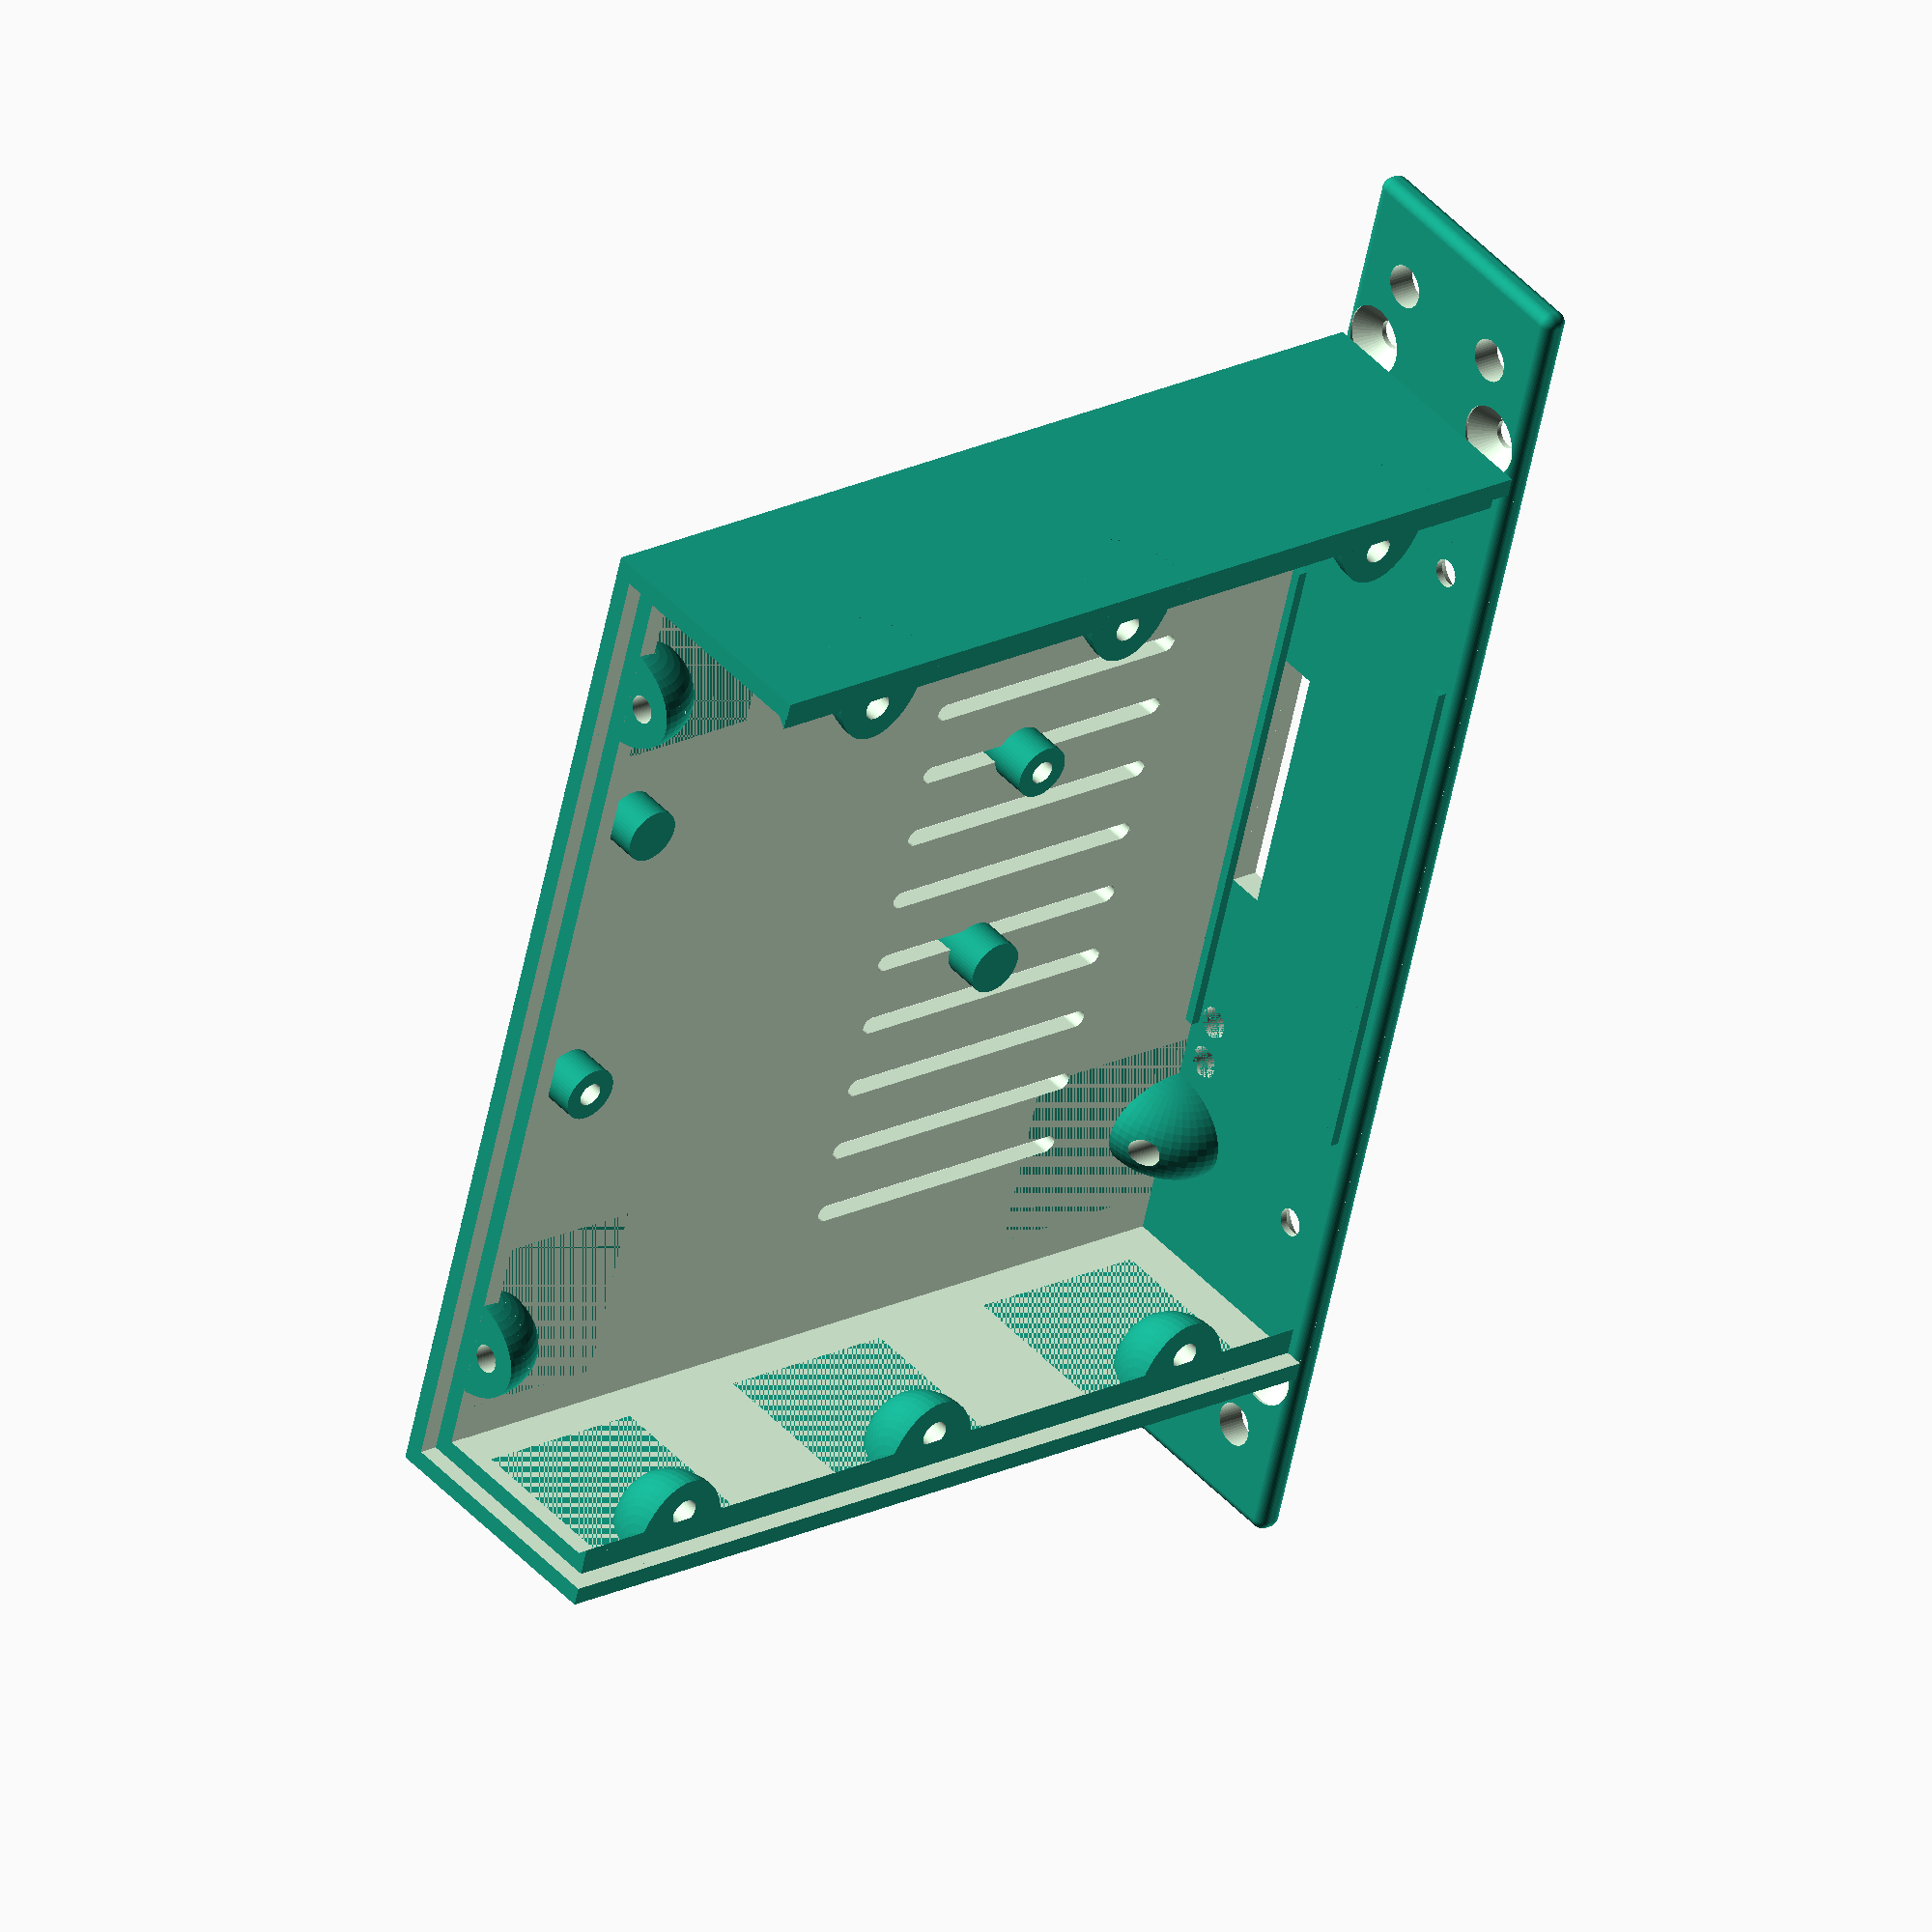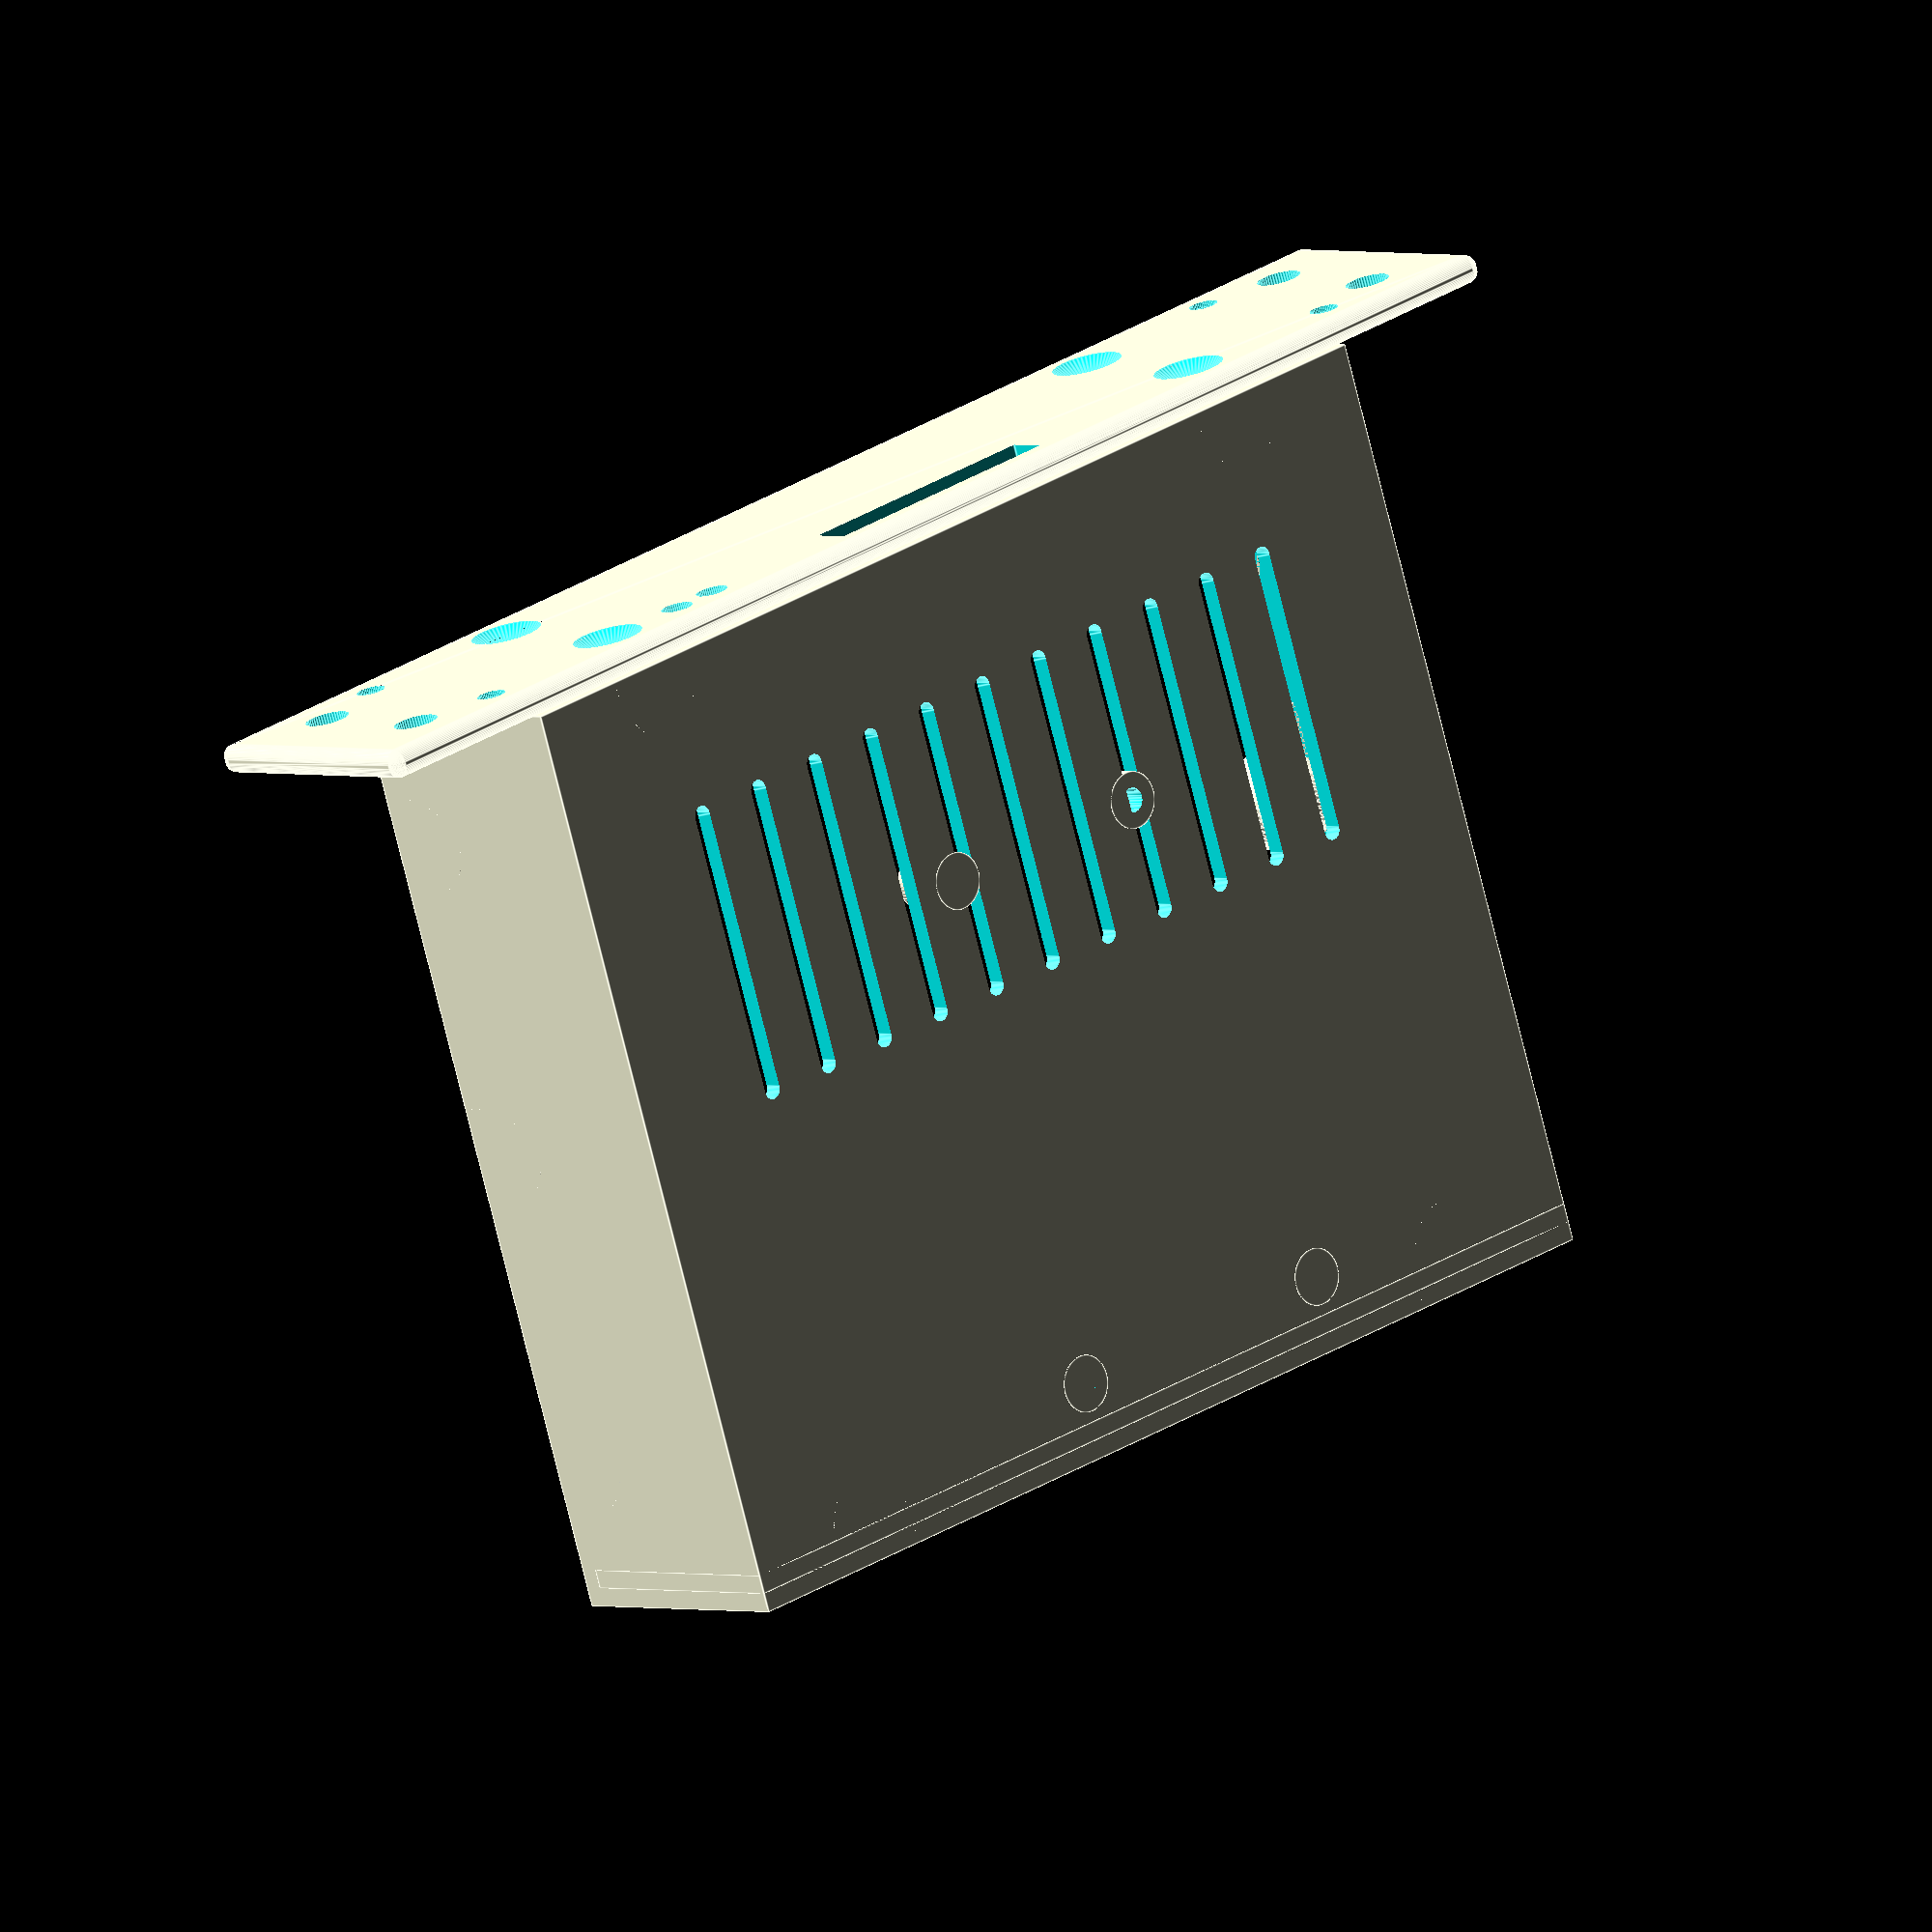
<openscad>

$fn = 50*1;

//Constants, do not change !
sixinch   = 155*1;       // cm = 6"  
width     = 155-20-20;   // 11.5cm between rails
unit      = (44.5/19)*6; // 1U
gauge     = 3*1;
gauge_box = 2*1;

Part = "a"; // [a:All, b:FrontPlate, c:Cabinet, d:Lid, e:BackPlate, f:Handles]
Units = 4;
Depth = 115;

//Cabinet screws in mm. They can be changed a little
screw_head        = 7.4; 
screw_head_height = 2.2;  
screw_dia         = 3;   
screw_hole        = 2.6; 
screw_length      = 15;
nut_4mm           = 8.1; 
slip              = 0.35;

go();

module go(){
if(Part=="-"){
    rotate([90,0,-90]){
    frontplate(Units,[],[],[],[Units/2],[45],[45]);
    cabinet(Depth,Units,[45],[],[Units/2]);
    lid(Depth,Units,[45],[45]);        
    back_plate(Units,Depth,[45],[45],[Units/2],[],[]);
    handle(Units,false);
    }
}else if(Part=="b"){
    frontplate(Units,[],[],[],[Units/2],[45],[45]);
}else if(Part=="c"){
    cabinet(Depth,Units,[45],[],[Units/2]);
}else if(Part=="d"){
    lid(Depth,Units,[45],[45]); 
}else if(Part=="e"){
    back_plate(Units,Depth,[45],[45],[Units/2],[],[]);
}else if(Part=="f"){
    handle(Units,true);
}
}




  /////////////////////////////
 // Raspberry Cabinet B     //
/////////////////////////////

print_frontplate_sml = true;
print_handle_sml     = false;
print_cabinet_sml    = true;
print_lid            = false;
print_rear           = false;

if(print_frontplate_sml){ // Frontplate //
    square_hole        = [[60 ,3, 28, 4]];
    round_hole         = [[105 ,5, 3.4],[110 ,5, 3.4]];
    round_peg          = [];   
    screw_side_front   = [];
    screw_top          = [36];
    screw_bottom_front = [36];
    units              = 2; 
    frontplate(units,square_hole,round_hole,round_peg,screw_side_front,screw_top,screw_bottom_front);

}

if(print_handle_sml){ // Handle // 
    units              = 2;
    lay_flat_for_print = false;   
    handle(units,lay_flat_for_print);
}

if(print_cabinet_sml){ // Cabinet //  
    screw_bottom_front = [36];
    screw_side_front   = [];
    round_peg          = [[40,35,6,screw_hole,6],
                          [65,90,6,screw_hole,6],
                          [32,90,6,0,6],
                          [65,35,6,0,6]];
    depth              = 98;
    units              = 2;
    cabinet(depth,units,screw_bottom_front,round_peg,screw_side_front);
}

if(print_lid){ // Lid // 
    depth = 98;
    units = 2;
    screw_front = [36];//mm
    screw_back  = [36];//mm
    lid(98,2,screw_front,screw_back);        
}

if(print_rear){  // Back plate //    
    square_hole  = [[17+5 ,5, 18, 15] , [38+5 ,5, 17, 17] , [70+8,5,10,3] ];
    round_hole   = [];
    screw_top    = [36];//mm
    screw_bottom = [36];//mm
    screw_side   = [];
    depth        = 98;
    units        = 2;
    back_plate(units,depth,screw_top,screw_bottom,screw_side,square_hole,round_hole);
}  
 
  
  
  
  


module chimney() {    
for(i=[0:8:80]){
    echo(i);
    translate([20 + (width-80)/2  +i,-1,20]){
        minkowski(){
            cube([0.01,200,30]);    
            sphere(d=2,h=1);        
        }
    }
}
}





  /////////////////////////////
 // Cabinet for measurements //
/////////////////////////////
/*
screw_bottom_front   = [36,62];//mm
difference(){
    union(){
        box(sixinch,2);
        for(i=[0:11]){
            translate([-0.5+20+gauge_box+i*10,0,gauge]){cube([1,3,sixinch]);}
        }
        for(i=[1:15]){
            translate([20,0,gauge-0.5+i*10]){cube([width,3,1]);}
        }
        translate([24,0,12]){rotate([-90,0,0]){linear_extrude(10){text("1",size=7);}}}
       
    }    
    translate([0,18,0]){cube([400,30,400],center=true);}
}
*/



module fan(sz,vent,hole,grid,head){
    difference(){
        intersection(){
            translate([sz/2,sz/2,0]){cylinder(d=vent,h=10);}    
            translate([-hole/2,-hole/2,0]){cube([sz+hole,sz+hole,10]);}
        }        
        for(i=[-grid*8:grid:grid*8]){        
            translate([sz/2+i,sz/2,5]){
                rotate([0,0,45]){
                    cube([2,100,12],center=true);        
                }
            }
            translate([sz/2+i,sz/2,5]){
                rotate([0,0,-45]){
                    cube([2,100,12],center=true);        
                }
            }
        }        
    }
    translate([0,0,0])  {cylinder(d=hole,h=10); cylinder(d1=head,d2=0,h=head/1.5);  }
    translate([sz,0,0]) {cylinder(d=hole,h=10); cylinder(d1=head,d2=0,h=head/1.5);  }
    translate([sz,sz,0]){cylinder(d=hole,h=10); cylinder(d1=head,d2=0,h=head/1.5);  }
    translate([0,sz,0]) {cylinder(d=hole,h=10); cylinder(d1=head,d2=0,h=head/1.5);  }        
}







//trap(11);

// Nut-less Trap
module trap(u){
    difference(){
        union(){
            translate([-2.4,0,4]){
                cube([4.8,unit*u,1.5]);
            }    
            translate([-2.4,unit*u,0]){
                rotate([90,0,0]){
                    linear_extrude(unit*u){
                        polygon(points=[[0,0],[4.8,0],[7,4],[-2.2,4]]);
                    }
                }
            }
        }
        
        
    
    
    for(i=[1:u]){
        translate([0,unit*i-unit/2,-1]){
            cylinder(d=3.8,h=10);
        }                       
    }
}
}






//0: open
//1: grid
//2: chimney
//rack_end(2);

// Rack
module rack_end(type){
    //REDEFINING SIXINCH WITH AN EXTRA mm
    sixinch = sixinch+1;
    difference(){
    union(){
    translate([1.25,1.25,1.25]){
        minkowski(){
            w = sixinch-2.5;            
                cube([w, w, gauge-2.5]);                        
            sphere(r=1.25);
        }
    }
    }
    translate([20,20,-1]){ cube([sixinch-40,sixinch-40,gauge+2]);}
   
    translate([10,10,-0.1])                { cylinder(d=5,h=10); cylinder(d1=10,d2=6,h=3.5);}
    translate([sixinch-10,10,-0.1])        { cylinder(d=5,h=10); cylinder(d1=10,d2=6,h=3.5);}
    translate([10,sixinch-10,-0.1])        { cylinder(d=5,h=10); cylinder(d1=10,d2=6,h=3.5);}
    translate([sixinch-10,sixinch-10,-0.1]){ cylinder(d=5,h=10); cylinder(d1=10,d2=6,h=3.5);}  
  
    rotate([-90,0,0]){
    chimney();
    }
    
    }  


    if(type==1){
    intersection(){
        union(){
    sz=8;
    grid = 15;
    for(i=[-grid*8:12:grid*8]){        
            translate([sz/2+i+70,sz/2+78,gauge/2]){
                rotate([0,0,45]){
                    cube([2,sixinch*1.5,gauge],center=true);        
                }
            }
            translate([sz/2+i+70,sz/2+82,gauge/2]){
                rotate([0,0,-45]){
                    cube([2,sixinch*1.5,gauge],center=true);        
                }
            }
        }
    }
        translate([15,15,-1]){cube([125,125,10]);}
    
    }
    }
    
}

//tophandle();


module tophandle(){
    difference(){
        union(){
            rotate([0,45,0]){
                extrusion(4,false,false,false);
            }
            translate([sixinch,20,0]){
                rotate([0,45,180]){
                    extrusion(4,false,false,false);
                }
            }
        }    
        wedge();            
        translate([90,90,10]){
           cube([200,200,20],center=true);
        }
       
        translate([10,10,0]){handlescrew();}
        translate([sixinch-10,10,0]){handlescrew();}
        
    }
    intersection(){
        translate([0,0,-27.4]){
            extrusion(11,false,false,false);
        }
        wedge();        
    }
    
    
    
}

module handlescrew(){
    translate([0,0,-39]){cylinder(d=5,h=40); }
    translate([0,0,-4]){cylinder(d1=10,d2=6,h=3.5);}
    translate([0,0,-34]){cylinder(d=10,h=30);}
}


module wedge(){
    translate([sixinch/2,-10,15]){
        rotate([0,45+45/2,0]){
            cube([80,80,30]);
        }
        translate([0,80,0]){
            rotate([0,45+45/2,180]){
                cube([80,80,30]);
            }
        }
        translate([-20,0,-100]){
            cube([40,80,100]);
        }
    }
}



//extrusion(4,true,true,true);
//translate([0,22,0]){extrusion(4,true,true,true);}
//translate([0,44,0]){extrusion(4,true,true,true);}
//translate([0,66,0]){extrusion(4,true,true,true);}

module extrusion(u,center,front,side){
    len=unit*u;
   difference(){
    translate([0,2,2]){
        minkowski(){
            cube([len,16,16]);
            sphere(d=4);
        }
    } 

    translate([-5,10,1.99]){
        rotate([0,90,0]){linear_extrude(len+10){polygon(points=[[0,-2.5],[2,-4],[2,4],[0,2.5]]);}}
    }
    translate([-5,10,18.01]){
        rotate([0,-90,180]){linear_extrude(len+10){polygon(points=[[0,-2.5],[2,-4],[2,4],[0,2.5]]);}}
    }
    
    translate([-5,18.01,10]){
        rotate([90,0,90]){linear_extrude(len+10){polygon(points=[[0,-2.5],[2,-4],[2,4],[0,2.5]]);}}
    }
    
     translate([-5,1.99,10]){
        rotate([-90,0,-90]){linear_extrude(len+10){polygon(points=[[0,-2.5],[2,-4],[2,4],[0,2.5]]);}}
    }
    
    if(center){
        translate([-5,10,10]){
            rotate([0,90,0]){
                cylinder(d=4.6,h=len+10);
            }
        }
    } 
    
    //holes
    if(front){
        for(i=[0:30]){
             translate([unit/2+i*unit,10,-5]){ cylinder(d=3.8,h=30);}
        }
    }    
    if(side){
        for(i=[0:30]){
            translate([unit/2+i*unit,25,10]){ rotate([90,0,0]){cylinder(d=3.8,h=30);}}
        }
    }

    //length cutoff
    translate([-2,0,0]){cube([4,60,60],center=true);}
    translate([len+2,0,0]){cube([4,60,60],center=true);}    
    }
}











 
 

 
     
 module back_plate(u,dp,screw_top,screw_bottom,screw_side,square_hole,round_hole){
    

     
     difference(){
        union(){
            translate([20+gauge_box+slip,gauge_box+slip,gauge+dp-gauge_box]){
                cube([width-2*gauge_box-2*slip, u*unit-2*gauge_box-2*slip, gauge_box]);
            }
        }
     
     //Square holes
        for(i=[0:len(square_hole)-1]){
            x = square_hole[i][0];
            y = square_hole[i][1];
            w = square_hole[i][2];
            h = square_hole[i][3];            
            translate([x+20+gauge_box,y+gauge_box,dp-1]){cube([w,h,gauge+2]);}        
        } 
    
    //Round holes
    if(len(round_hole)>0){
        for(i=[0:len(round_hole)-1]){
            x = round_hole[i][0];
            y = round_hole[i][1];
            dia = round_hole[i][2];
            translate([20+gauge_box+x,gauge_box+y,dp-4]){  cylinder(d=dia,h=10); }
        }
    }
        
    
    //Screw holes
    if(len(screw_top)>0){
        for(i=[0:len(screw_top)-1]){
            p = screw_top[i];
            translate([p,unit*u-gauge_box-4,gauge+dp+0.1]){rotate([0,180,0]){screw();}}
            translate([sixinch-p,unit*u-gauge_box-4,gauge+dp+0.1]){rotate([0,180,0]){screw();}} 
        }
    }
    if(len(screw_bottom)>0){
        for(i=[0:len(screw_bottom)-1]){
            p = screw_bottom[i]; 
            translate([p,gauge_box+4     ,gauge+dp+0.1]){rotate([0,180,0]){screw();}}
            translate([sixinch-p,    gauge_box+4    ,gauge+dp+0.1]){rotate([0,180,0]){screw();}} 
        }
    }
    
    if(len(screw_side)>0){
        for(i=[0:len(screw_side)-1]){
            p = screw_side[i];  
            translate([sixinch-20-6,    unit*p    ,gauge+dp+0.1]){rotate([0,180,0]){screw();}} 
            translate([20+6,    unit*p    ,gauge+dp+0.1]){rotate([0,180,0]){screw();}}   
        }
    }
}
}

 
 


module peg(x,y,od,id,he){
    translate([x,y,0]){
        rotate([-90,0,0]){
            difference(){
                cylinder(r=od/2,h=he);
                translate([0,0,-0.5]){cylinder(r=id/2,h=he+1);}
            }        
        }
    }
}



module screwtrap(){  
    difference(){
        translate([0,0,5]){
            intersection(){
                scale([1,1,0.7]){
                    sphere(r=8);     
                }   
                translate([0,-0.001,-10]){  cube([20,20,20]);}
            }
        }  
        translate([2,4,5]){
            rotate([90,90,90]){
               translate([0,0,-10]){ cylinder(r=screw_dia/2,h=20,$fn=100);}
            }
        }    
    }
}





module nuttrap(){
    difference(){
        linear_extrude(10){
            polygon(points=[[0,0],[8,0],[2,8],[0,8]]);
        }
        translate([2,4,5]){
            rotate([90,90,90]){
                cylinder(r=nut_4mm/2,h=20,$fn=6);
            }
        }
        translate([2,4,5]){
            rotate([90,90,90]){
               translate([0,0,-10]){ cylinder(r=screw_dia/2,h=20,$fn=100);}
            }
        }
    }
}








module cabinet (dp,u,screw_bottom_front,round_peg,screw_side_front){
    difference(){
        box(dp,u,screw_bottom_front,round_peg,screw_side_front);
            translate([0,7,44]){
                // HDMI Raspberry slot
                //   cube([30,14,25]);
            }
            
               translate([20,unit/2+3,sixinch-40]){ cylinder(d=gauge_box,h=41);}
               translate([20,unit/2+0,sixinch-40]){ cylinder(d=gauge_box,h=41);}
               translate([20,unit/2-3,sixinch-40]){ cylinder(d=gauge_box,h=41);}
            
               translate([20+width,unit/2+3,sixinch-40]){ cylinder(d=gauge_box,h=41);}
               translate([20+width,unit/2+0,sixinch-40]){ cylinder(d=gauge_box,h=41);}
               translate([20+width,unit/2-3,sixinch-40]){ cylinder(d=gauge_box,h=41);}
               
              
        }
       
    }





module box(dp,u,screw_bottom_front,round_peg,screw_side_front){
    difference(){
        translate([20,0,gauge]){
            difference(){
                cube([115,u*unit,dp]);
                translate([gauge_box,gauge_box,-1]){ cube([115-gauge_box*2,u*unit,dp+2]);}

                //FAN    
                translate([width+0.1,15,35]){
                    //rotate([0,-90,0]){ fan(50,57,3.5,15,6.5);}
                }         
            }            
        }
        //CHIMNEY
        chimney(); 
    }
    
    //Screw mounts on the bottom plate
    for(i=[0:len(screw_bottom_front)-1]){
        p = screw_bottom_front[i];
        translate([p+5,gauge_box,gauge]){rotate([0,-90,0]){screwtrap();}}
        translate([sixinch-p+5,gauge_box,gauge]){rotate([0,-90,0]){screwtrap();}}        
        translate([p-5,gauge_box,gauge+dp-gauge_box]){rotate([0,90,0]){screwtrap();}}
        translate([sixinch-p-5,gauge_box,gauge+dp-gauge_box]){rotate([0,90,0]){screwtrap();}}
   }
    
   //Screw mounts on the side of cabinet
   if(len(screw_side_front)>0){
        for(i=[0:len(screw_side_front)-1]){
            p = screw_side_front[i]*unit;
                translate([20+gauge_box,p-5,gauge]){rotate([0,-90,-90]){screwtrap();}}
                translate([sixinch-20-gauge_box,p+5,gauge]){rotate([0,-90,90]){screwtrap();}}    
                translate([20+gauge_box,p+5,gauge+dp-gauge_box]){rotate([0,90,-90]){screwtrap();}}
                translate([sixinch-20-gauge_box,p-5,gauge+dp-gauge_box]){rotate([0,90,90]){screwtrap();}}    
        }
    }
    
    //Screw mounts for lid. Two on each side, three if dp>90
    translate([20+gauge_box,unit*u-gauge_box,gauge+10]){rotate([0,0,-90]){screwtrap();}}
    translate([20+gauge_box,unit*u-gauge_box,gauge+dp-10-10]){rotate([0,0,-90]){screwtrap();}}            
    translate([sixinch-20-gauge_box,unit*u-gauge_box,gauge+10+10]){rotate([180,0,-90]){screwtrap();}}
    translate([sixinch-20-gauge_box,unit*u-gauge_box,gauge+dp-10-10+10]){rotate([180,0,-90]){screwtrap();}}
    if(dp>90){
        translate([sixinch-20-gauge_box,unit*u-gauge_box,gauge+dp/2-5+10]){rotate([180,0,-90]){screwtrap();}}
        translate([20+gauge_box,unit*u-gauge_box,gauge+dp/2-5]){rotate([0,0,-90]){screwtrap();}}
    }
        
    //Lid rest bar 
    translate([20+gauge_box,unit*u-3-gauge_box,gauge]){
        linear_extrude(dp-gauge_box){polygon (points=[[0,0],[3,3],[0,3]]);}
    }
    translate([sixinch-20-gauge_box,unit*u-3-gauge_box,gauge]){
        linear_extrude(dp-gauge_box){polygon (points=[[0,0],[-3,3],[0,3]]);}
    }
        
    // Back/front rest bar
    translate([0,0,dp+gauge-2-gauge_box]){
        difference(){
            translate([20,0,0]){  cube([width,unit*u-gauge_box,2]);  }
            translate([20+gauge_box+2,gauge_box+2,-1]){  cube([width-2*gauge_box-4,unit*u,4]);  }        
        }
    }
              
    //PEGS Relative to inside corner
    translate([20+gauge_box,0,gauge]){ 
        if(len(round_peg)>0){
            for(i=[0:len(round_peg)-1]){
                x = round_peg[i][0];
                y = round_peg[i][1];
                od = round_peg[i][2];
                id = round_peg[i][3];  
                he = round_peg[i][4];      
                translate([x,0,y]){peg(0,0,od,id,he); }
             }        
        }
    }    
}


module lid(dp,u,screw_front,screw_back){    

    difference(){
    union(){ 
        if(len(screw_front)>0){
            for(i=[0:len(screw_front)-1]){                                
                p = screw_front[i];                
                translate([p-5,unit*u-gauge_box,gauge]){rotate([0,-90,180]){screwtrap();}}
                translate([sixinch-p-5,unit*u-gauge_box,gauge]){rotate([0,-90,180]){screwtrap();}}
            }
        }        
        if(len(screw_back)>0){
            for(i=[0:len(screw_back)-1]){                                
                p = screw_back[i];                                
                translate([p+5,unit*u-gauge_box,gauge+dp-gauge_box]){rotate([0,90,180]){screwtrap();}}
                translate([sixinch-p+5,unit*u-gauge_box,gauge+dp-gauge_box]){rotate([0,90,180]){screwtrap();}} 
            }
        }
        
        
        
        
        //lid
        translate([20+gauge_box+slip,u*unit-gauge_box,gauge]){
            cube([115-gauge_box*2-slip*2,gauge_box,dp]);
        }    
        //back rest
        translate([sixinch/2-40,u*unit-gauge_box-2,gauge+dp-2-gauge_box]){
            cube([80,2,2]);
        }
    }        

    //Negative
    translate([20+gauge_box+4,unit*u+0.01  ,gauge+10+5]){rotate([90,0,0]){screw();}}
    translate([20+gauge_box+4,unit*u+0.01  ,gauge+dp-10-10+5]){rotate([90,0,0]){screw();}}    
    translate([sixinch-20-gauge_box-4,unit*u+0.01   ,gauge+10+10-5]){rotate([90,0,0]){screw();}}
    translate([sixinch-20-gauge_box-4,unit*u +0.01  ,gauge+dp-10-10+10-5]){rotate([90,0,0]){screw();}}
    if(dp>90){
        translate([sixinch-20-gauge_box-4,unit*u+0.01   ,gauge+dp/2-5+10-5]){rotate([90,0,0]){screw();}}    
        translate([20+gauge_box+4,unit*u+0.01   ,gauge+dp/2-5+5]){rotate([90,0,0]){screw();}}
    }
     chimney();

    
}        
}




module screw(){
    cylinder(r1=screw_head/2, r2=screw_dia/2, h=screw_head_height);
    cylinder(r=screw_dia/2, h=40);    
    translate([0,0,-0.99]){cylinder(r=screw_head/2, h=1);}    
}


module frontholes(u,screw_top,screw_bottom_front,screw_side_front){
    if(len(screw_bottom_front)>0){ 
    for(i=[0:len(screw_bottom_front)-1]){
        p = screw_bottom_front[i];
        translate([p,gauge_box+4,-0.01]){screw();}
        translate([sixinch-p,gauge_box+4,-0.01]){screw();}
    } 
    }    
    if(len(screw_side_front)>0){   
        for(i=[0:len(screw_side_front)-1]){
            p = screw_side_front[i]*unit;
            translate([20+gauge_box+4,p,-0.01]){screw();}
            translate([sixinch-20-gauge_box-4,p,-0.01]){screw();}    
        } 
    }   
    if(len(screw_top)>0){   
    for(i=[0:len(screw_top)-1]){
        p = screw_top[i];
        translate([p,unit*u-gauge_box-4,-0.01]){screw();}
        translate([sixinch-p,unit*u-gauge_box-4,-0.01]){screw();}    
    }
    }
}  
    




module handle(u,print){
    
    if(print){
        translate([16,-u*unit,8]){rotate([0,90,0]){handle1(u);}}
        translate([0,-u*unit,8]){rotate([0,90,0]){handle1(u);}}
    }else{
        translate([22,2,0]){rotate([0,180,0]){handle1(u);}}
        translate([sixinch-14,2,0]){rotate([0,180,0]){handle1(u);}}        
    }        
}

module handle1(u){
    difference(){
        handle2(8,u*unit-4,10,3);
        translate([-1,5,-1]){handle2(10,u*unit-10-4,6,3);}
    
        translate([4,2.5,-1]){          cylinder(r=screw_hole/2,h=9);}
        translate([4,u*unit-4-2.5,-1]){ cylinder(r=screw_hole/2,h=9);}
    }
}


module handle2(w,h,d,ra){          
    translate([0,ra,d-ra]){
        rotate([0,90,0]){
            cylinder(r=ra,h=w);
        }
    }
    translate([0,h-ra,d-ra]){
        rotate([0,90,0]){
            cylinder(r=ra,h=w);
        }
    }        
    translate([0,ra,0]){
        cube([w,h-ra-ra,d]);
    }
    cube([w,h,d-ra]);    
}











module insideprofile(l){
    difference(){
        union(){
            translate([7.6,10,0]){cube([4.8,10,l]);}
            translate([0,7.6,0]){cube([20,4.8,l]);}  
            
            translate([6.5,10-2.1,0]){cube([7   ,10,l]);}
            translate([2.1,6.5,0]){cube([15.8,7   ,l]);}  
        }
        translate([4,4,-1]){
            cube([12,12,l+2]);
        }
    } 
    translate([20,20,0]){
        rotate([0,-90,0]){
            linear_extrude(20){
                polygon (points=[[0,0],[l,0],[0,l]]);
            }
        }
    }    
}



module rightbottomplate(t){
    difference(){
        bottomplate(t);
        translate([-1,-1,-1]){
            cube([(sixinch+20)/2+1,sixinch+20+2,t+2]);
        }
    }
}

module leftbottomplate(t){
    difference(){
        bottomplate(t);
        translate([(sixinch+20)/2,-1,-1]){
            cube([(sixinch+20)/2+1,sixinch+20+2,t+2]);
        }
       # translate([10,10,-1]){cylinder(r=2.5,h=base+2);}
        translate([10,sixinch+20-10,-1]){cylinder(r=2.5,h=base+2);}
    
        
        translate([(sixinch+20)/2-20,-1,2.1]){cube([40,sixinch+20+2,2]);}
        
        }
    
    translate([0,0,base]){insideprofile(10);}
    rotate([0,0,180]){translate([-20,-sixinch-20,base]){insideprofile(10);}}
    
    
    
}


module bottomplate(t){
translate([1,1,0]){
    minkowski(){
        cube([sixinch+20-2,sixinch+20-2,t-1]);
        cylinder(r=1,h=1);
    }
}
}




module frontplate(u,square_hole,round_hole,round_peg,screw_side_front,screw_top,screw_bottom_front){

    difference(){
        baseplate(u);
        
                   
        
        //Square holes
        if(len(square_hole)>0){
        for(i=[0:len(square_hole)-1]){
            x = square_hole[i][0];
            y = square_hole[i][1];
            w = square_hole[i][2];
            h = square_hole[i][3];            
            translate([x,y,-1]){cube([w,h,gauge+2]);}        
        } 
        }
        
       //Round holes
        if(len(round_hole)>0){
        for(i=[0:len(round_hole)-1]){
            x = round_hole[i][0];
            y = round_hole[i][1];
            d = round_hole[i][2];                       
            translate([x,y,-1]){cylinder(r=d/2,gauge+1);}        
        }   
    }

        //Cabinet holes
        frontholes(u,screw_top,screw_bottom_front,screw_side_front);
        
        //Handle holes
        translate([18,4.5,gauge-0.25]){rotate([180,0,0]){screw();}}
        translate([18,u*unit-4.5,gauge-0.25]){rotate([180,0,0]){screw();}}        
        translate([sixinch-18,4.5,gauge-0.25]){rotate([180,0,0]){screw();}}
        translate([sixinch-18,u*unit-4.5,gauge-0.25]){rotate([180,0,0]){screw();}}
    } 

    //chassis support
    /*
    translate([20+gauge_box,gauge_box,gauge]){
        difference(){
            cube([115-gauge_box*2,u*unit-2*gauge_box,3]);
            translate([gauge_box,gauge_box,-1]){ cube([115-gauge_box*4,u*unit-gauge_box*4,5]);}
        }
    } */



     //Handle base
    /*
        translate([14,0,0]){
            cube([8,u*unit,gauge/2]);
        }
        translate([sixinch-22,0,0]){
            cube([8,u*unit,gauge/2]);
        }
    */

    //Support pegs
    if(len(round_peg)>0){
        for(i=[0:len(round_peg)-1]){
            x = round_peg[i][0];
            y = round_peg[i][1];
            od = round_peg[i][2];
            id = round_peg[i][3];  
            he = round_peg[i][4];  
            translate([x,y,gauge]){
                difference(){
                 #   cylinder(r=od/2,h=he);
                 #   cylinder(r=id/2,h=he+1);
                }        
            }
    
        }
    }
    
    //cabinet support bars
    translate([0,0,gauge]){
        translate([20+width*0.25,gauge_box,0]){  cube([width*0.5,1,1]);  }
        translate([20+width*0.25,unit*u-1-gauge_box,0]){  cube([width*0.5,1,1]);  }           
    }
    
    
    
    }



 //cube([sixinch,unit*1,gauge]);

//sidepanel(4,true);

module sidepanel(u,handle){
    difference(){
        baseplate(u);
    
        if(handle){
         
              translate([(sixinch-80)/2,8,-4]) { cube([80,20,10]);}
              translate([(sixinch-80)/2,18,-4]) { cylinder(d=20,h=10);}
              translate([sixinch-(sixinch-80)/2,18,-4]) { cylinder(d=20,h=10);}
        }
    }
}


module baseplate(u,handle){
    difference(){
    union(){
        translate([1.25,1.25,1.25]){
            minkowski(){
                cube([sixinch-2.5,unit*u-2.5,gauge-2.5]);
                sphere(r=1.25);
            }
        }
    }
    //Rack mount holes
    translate([10-0.5,unit/2,-gauge/2])                 {cylinder(r=2.3,gauge*2);}
    translate([sixinch-10+0.5,unit/2,-gauge/2])         {cylinder(r=2.3,gauge*2);}
    translate([10-0.5,u*unit-(unit/2),-gauge/2])        {cylinder(r=2.3,gauge*2);}
    translate([sixinch-10+0.5,u*unit-(unit/2),-gauge/2]){cylinder(r=2.3,gauge*2);}
    if(u>=5){
        translate([10-0.5,(u*unit)/2,-gauge/2])         {cylinder(r=2.3,gauge*2);}
        translate([sixinch-10+0.5,(u*unit)/2,-gauge/2]) {cylinder(r=2.3,gauge*2);}
    }  
}    
}




















</openscad>
<views>
elev=338.6 azim=107.3 roll=49.4 proj=o view=solid
elev=76.1 azim=42.0 roll=193.9 proj=o view=edges
</views>
